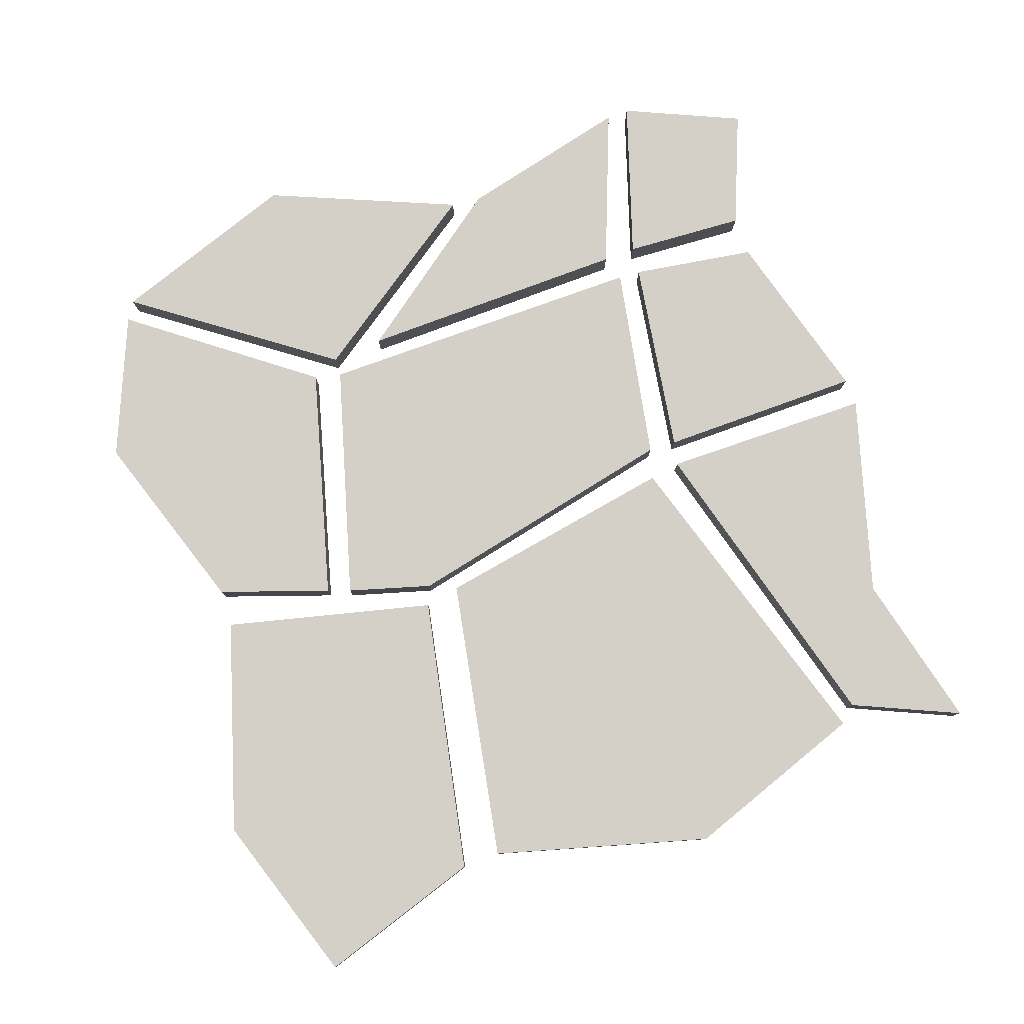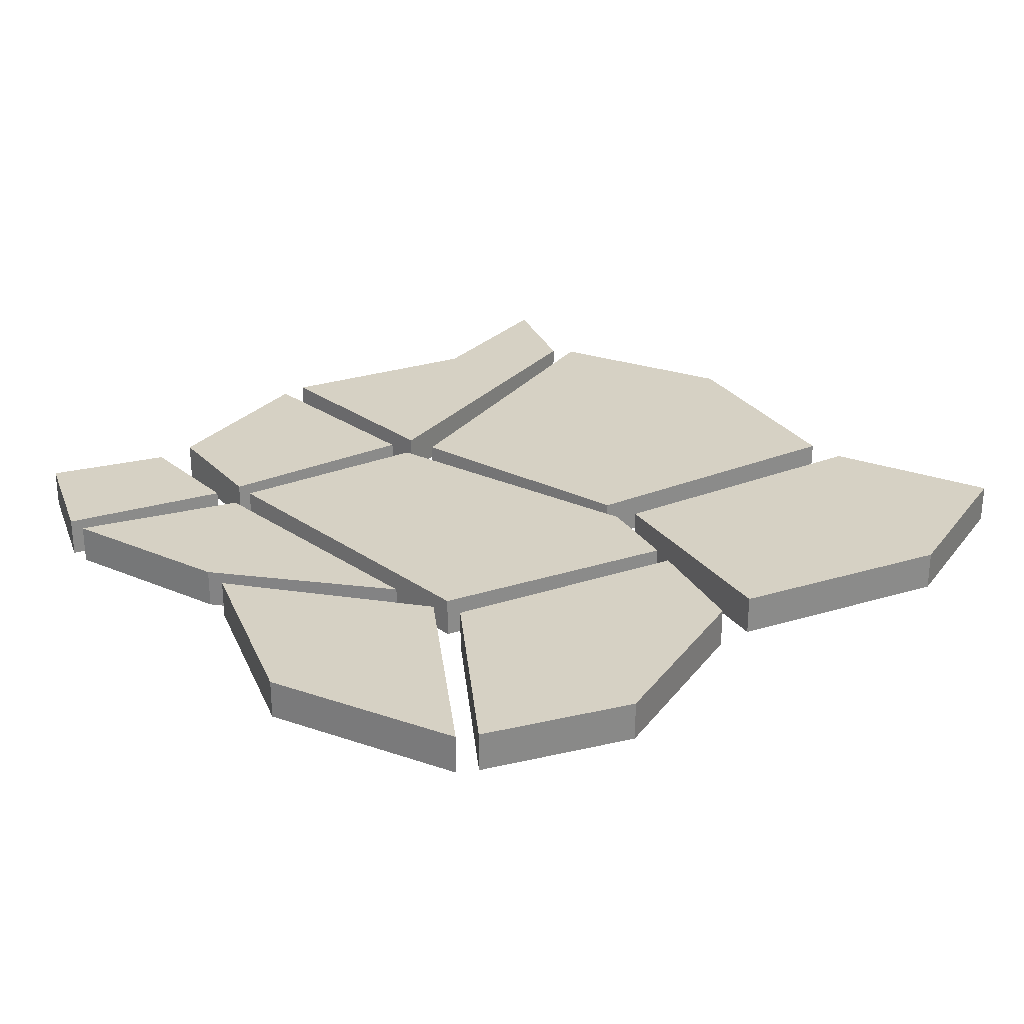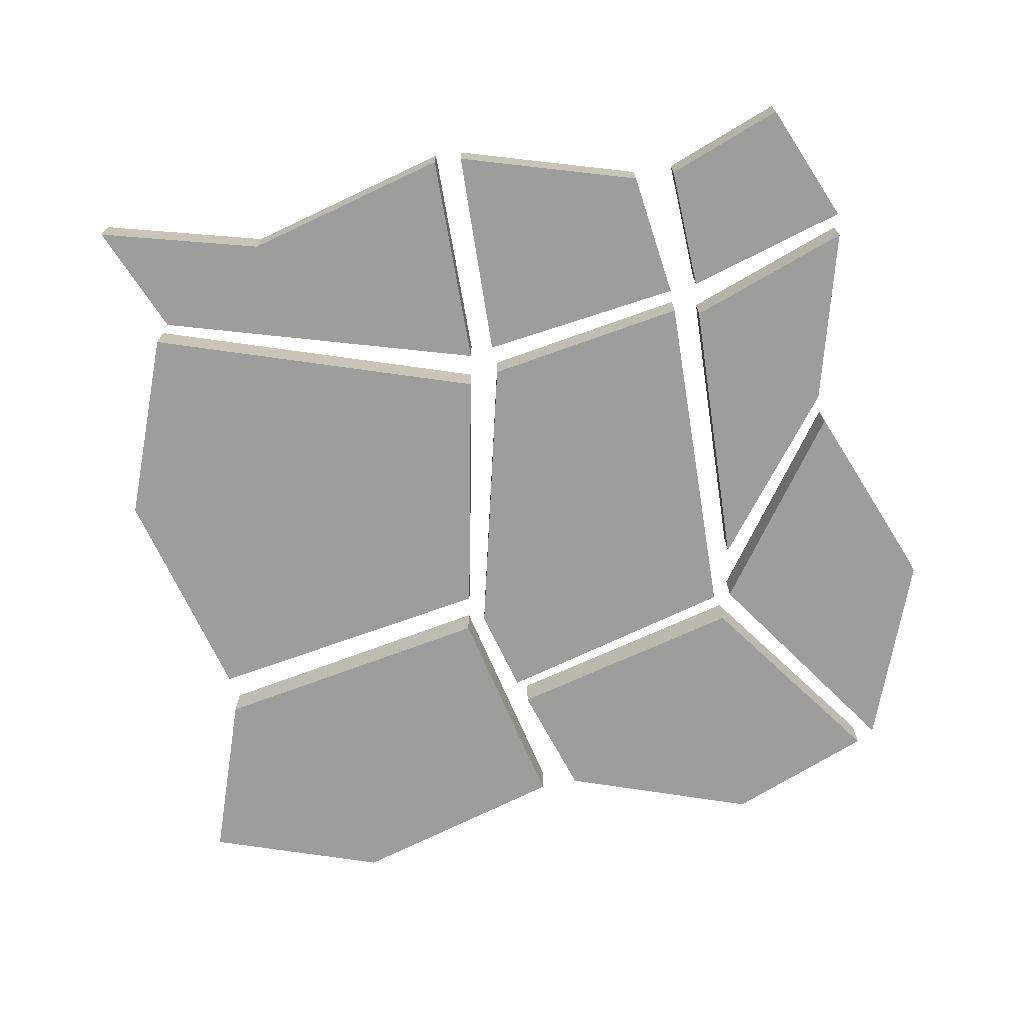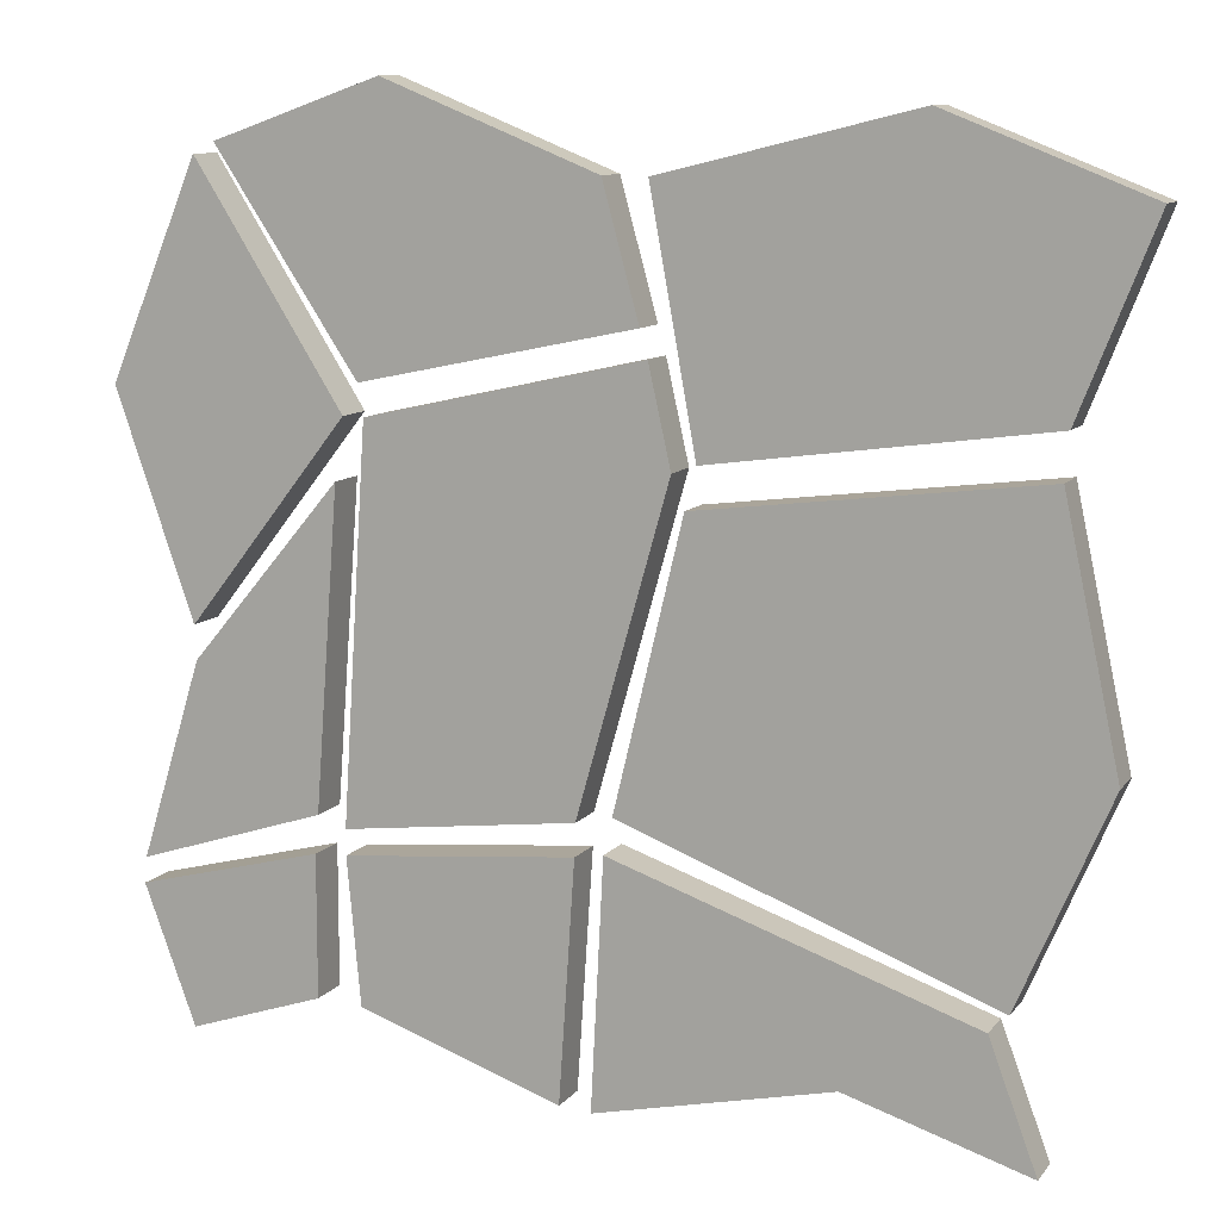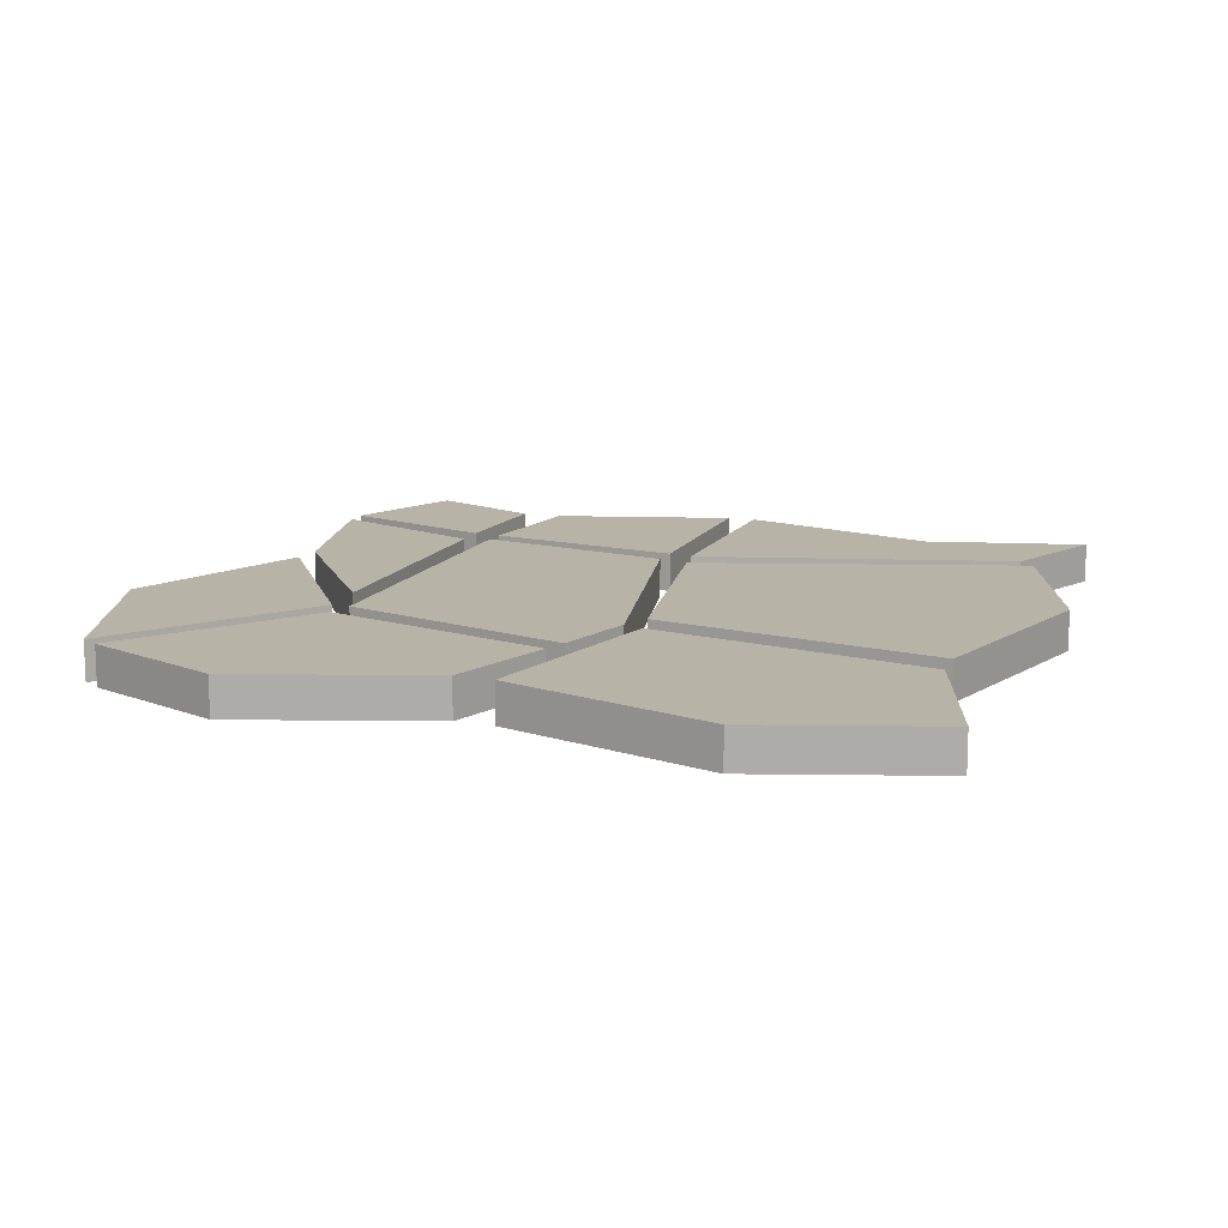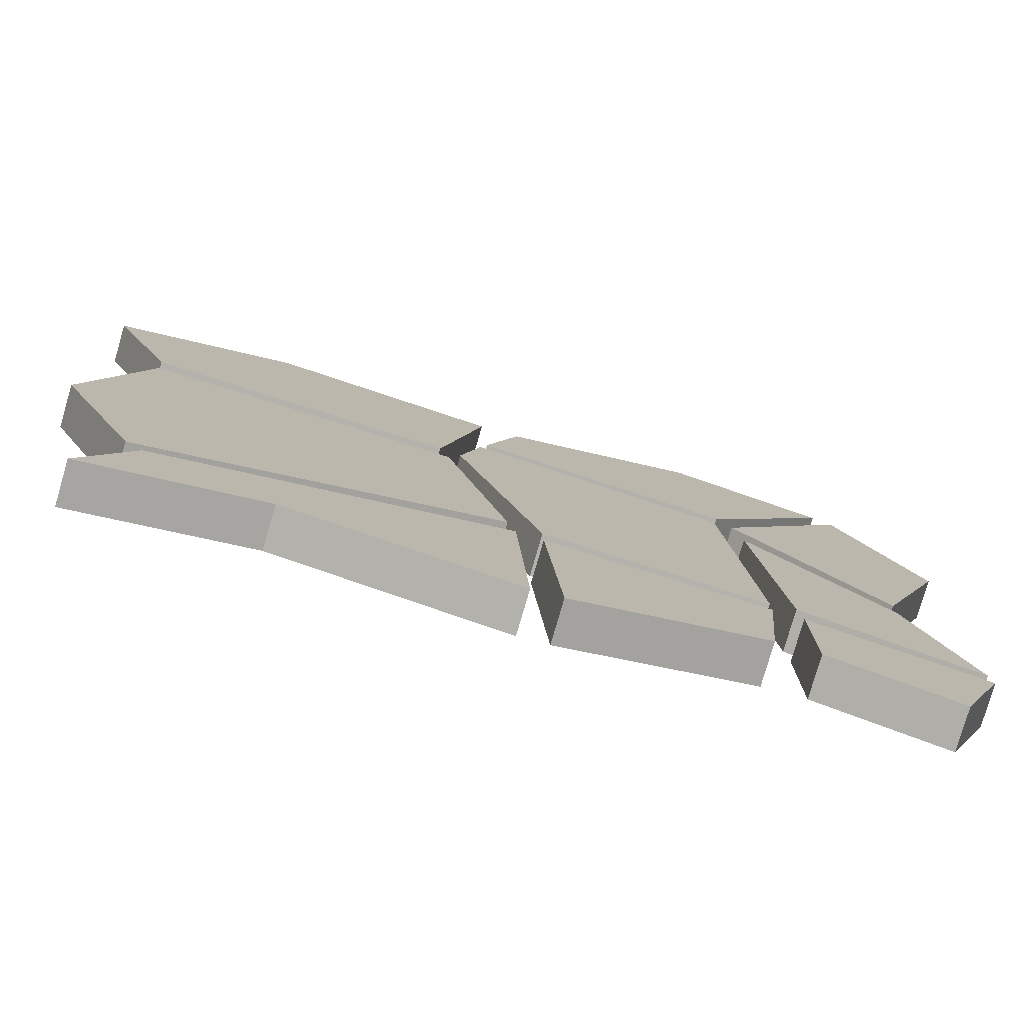
<metadata>
{"format":"obj","ext":"obj","renderer":"f3d","projection":"perspective","resolution":1024,"background":"white","views":[{"elev":79.9,"azim":73.9,"up":"+Y"},{"elev":26.8,"azim":-39.2,"up":"+Y"},{"elev":-70.4,"azim":-167.2,"up":"+Y"},{"elev":10.3,"azim":22.0,"up":"+Z"},{"elev":12.9,"azim":23.2,"up":"+Y"},{"elev":-79.4,"azim":163.8,"up":"+Z"}]}
</metadata>
<code>
v  -13.55 0 13.49
v  -8.531 0 5.588
v  -13.93 0 -1.295
v  -16.57 0 6.263
v  13.96 1.5 4.657
v  15.81 1.5 -3.944
v  12.79 1.5 -10.95
v  2.66 1.5 3.253
v  0.3714 1.5 -6.238
v  -13.55 1.5 13.49
v  -8.531 1.5 5.588
v  -13.93 1.5 -1.295
v  -16.57 1.5 6.263
v  12.79 0 -10.95
v  15.81 0 -3.944
v  0.3714 0 -6.238
v  2.66 0 3.253
v  13.96 0 4.657
v  -14.26 1.5 -14.64
v  -14.26 0 -14.64
v  -16 0 -9.975
v  -16 1.5 -9.975
v  -9.746 1.5 -8.382
v  -9.746 0 -8.382
v  -9.746 0 -13.14
v  -9.746 1.5 -13.14
v  12.16 0 -11.57
v  13.76 0 -15.85
v  7.643 0 -13.94
v  0.0823 0 -7.442
v  -0.34 0 -15.72
v  12.16 1.5 -11.57
v  13.76 1.5 -15.85
v  7.643 1.5 -13.94
v  0.0823 1.5 -7.442
v  -0.34 1.5 -15.72
v  -9.63 0 -7.102
v  -9.63 1.5 -7.102
v  -8.829 1.5 3.546
v  -8.829 0 3.546
v  -15.92 1.5 -9.102
v  -15.92 0 -9.102
v  -13.87 1.5 -2.445
v  -13.87 0 -2.445
v  9.947 1.5 15.05
v  16.57 1.5 12.44
v  14.1 1.5 6.151
v  3.028 1.5 4.62
v  1.504 1.5 12.97
v  14.1 0 6.151
v  3.028 0 4.62
v  1.504 0 12.97
v  9.947 0 15.05
v  16.57 0 12.44
v  -8.664 1.5 -7.47
v  -8.664 0 -7.47
v  -7.833 0 5.572
v  -7.833 1.5 5.572
v  1.494 1.5 7.669
v  1.494 0 7.669
v  2.241 0 4.345
v  2.241 1.5 4.345
v  -0.8389 0 -6.514
v  -0.8389 1.5 -6.514
v  -8.012 1.5 6.631
v  1.236 1.5 8.582
v  1.236 0 8.582
v  -8.012 0 6.631
v  -7.161 1.5 15.85
v  -12.82 1.5 13.87
v  -12.82 0 13.87
v  -7.161 0 15.85
v  0.0193 1.5 12.99
v  0.0193 0 12.99
v  -0.8688 1.5 -7.6
v  -1.407 1.5 -15.62
v  -8.206 1.5 -13.24
v  -8.665 1.5 -8.329
v  -1.407 0 -15.62
v  -8.206 0 -13.24
v  -8.665 0 -8.329
v  -0.8688 0 -7.6
o Layer0_001
g Layer0_001
f 1 2 3
f 3 4 1
f 5 6 7
f 8 5 7
f 8 7 9
f 10 11 12
f 12 13 10
f 14 6 15
f 6 14 7
f 9 14 16
f 14 9 7
f 9 17 8
f 17 9 16
f 5 17 18
f 17 5 8
f 15 5 18
f 5 15 6
f 12 4 13
f 4 12 3
f 19 20 21
f 21 22 19
f 23 21 24
f 21 23 22
f 25 23 24
f 23 25 26
f 19 25 20
f 25 19 26
f 24 20 21
f 20 24 25
f 23 19 22
f 19 23 26
f 3 11 2
f 11 3 12
f 2 10 1
f 10 2 11
f 13 1 10
f 1 13 4
f 18 15 14
f 17 18 14
f 17 14 16
f 27 28 29
f 30 27 29
f 30 29 31
f 32 33 34
f 35 32 34
f 35 34 36
f 37 38 39
f 39 40 37
f 41 37 42
f 37 41 38
f 36 29 31
f 29 36 34
f 28 32 27
f 32 28 33
f 32 30 27
f 30 32 35
f 36 30 35
f 30 36 31
f 34 28 29
f 28 34 33
f 43 40 39
f 40 43 44
f 41 44 43
f 44 41 42
f 43 38 41
f 38 43 39
f 44 37 42
f 37 44 40
f 45 46 47
f 45 47 48
f 45 48 49
f 48 50 51
f 50 48 47
f 48 52 49
f 52 48 51
f 45 52 53
f 52 45 49
f 46 53 54
f 53 46 45
f 50 46 54
f 46 50 47
f 55 56 57
f 57 58 55
f 59 57 60
f 57 59 58
f 61 59 60
f 59 61 62
f 63 62 61
f 62 63 64
f 55 63 56
f 63 55 64
f 58 64 55
f 64 58 59
f 64 59 62
f 53 51 52
f 51 53 50
f 50 53 54
f 57 63 56
f 63 57 60
f 63 60 61
f 65 66 67
f 67 68 65
f 69 70 71
f 71 72 69
f 65 71 70
f 71 65 68
f 73 72 74
f 72 73 69
f 67 73 74
f 73 67 66
f 69 65 70
f 65 69 66
f 66 69 73
f 75 76 77
f 77 78 75
f 77 79 80
f 79 77 76
f 75 81 82
f 81 75 78
f 82 80 81
f 80 82 79
f 79 75 82
f 75 79 76
f 72 68 71
f 68 72 67
f 67 72 74
f 77 81 78
f 81 77 80

</code>
